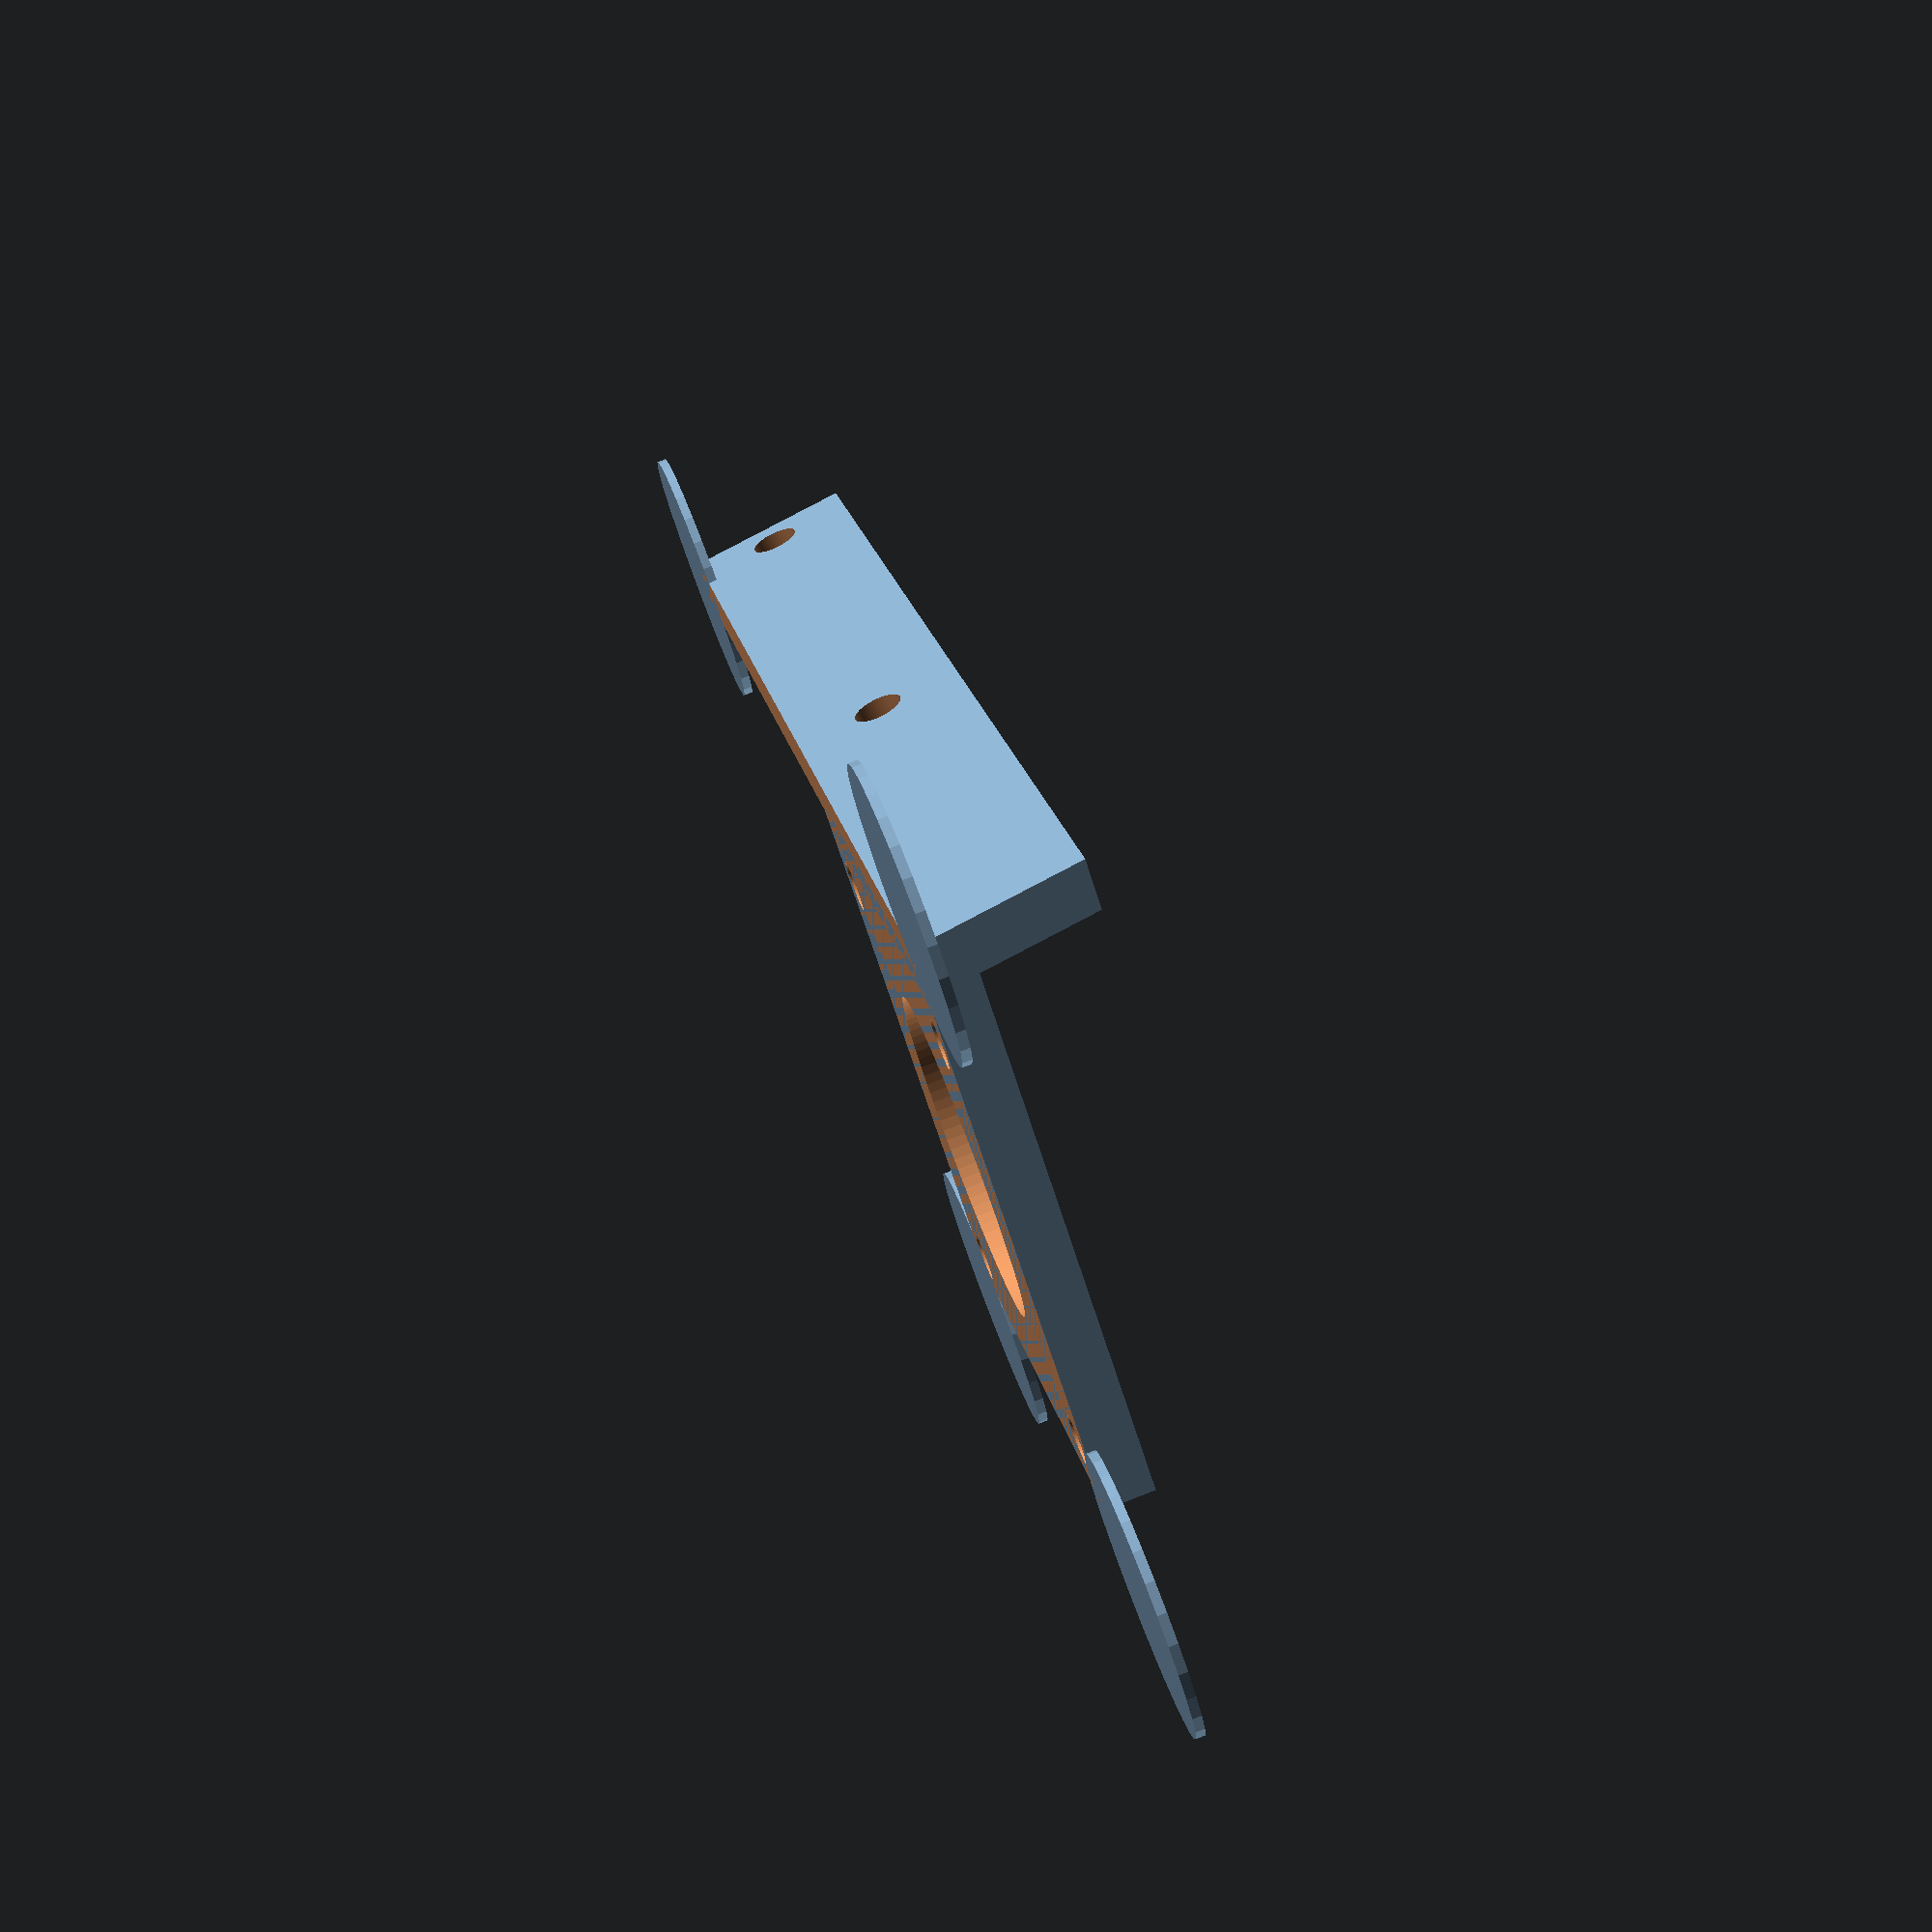
<openscad>
//////////////////////////////////////////
// tbs discovery FPV top camera mount, LEFT SIDE
//////////////////////////////////////////

module helperDisk(diameter) {
translate([0, 0, 0.3]) {
	cylinder(r = diameter/2, h = 0.6, center = true);
}
}


plateL = 34;
camHoleD = 27.5;
m3Rad = 3.2/2;
holeT = (plateL-camHoleD)/2;
frameHoleD = 40;
frameThick = 12;
plateThick = 3.25;
holeRad = 10.5;
angle = 7.5;

mirror([ 0, 1, 0 ]) {
union(){

difference(){
cube(size = [plateL,plateL,plateThick], center = false);
//main hole
translate([plateL/2,plateL/2,-1]){ cylinder(h = 5, r=holeRad, $fn=100); }

//cam holes
translate([holeT,holeT,-1]){ cylinder(h = 5, r=m3Rad, $fn=100); }
translate([holeT,holeT+camHoleD,-1]){ cylinder(h = 5, r=m3Rad, $fn=100); }
translate([holeT+camHoleD,holeT,-1]){ cylinder(h = 5, r=m3Rad, $fn=100); }
translate([holeT+camHoleD,holeT+camHoleD,-1]){ cylinder(h = 5, r=m3Rad, $fn=100); }
}//end diff

translate([-2,0,0]){ cube(size = [2,plateL,plateThick], center = false); }

translate([-1,0,0]){
difference(){

rotate([0,-angle,0]){
difference(){
translate([-plateThick,-frameHoleD-m3Rad*4,0]){ cube(size = [plateThick,plateL+frameHoleD+m3Rad*4,frameThick], center = false); }

translate([0,-m3Rad*2,frameThick/2]){ rotate([0,90,0]){cylinder(h = 10, r=m3Rad, $fn=100, center = true);} }
translate([0,-(m3Rad*2+frameHoleD),frameThick/2]){ rotate([0,90,0]){cylinder(h = 10, r=m3Rad, $fn=100, center = true);} }
}//end difference
}//end rotate

translate([-50,-50,-2]){ cube(size = [100,100,2], center = false);}
translate([-50,-50,frameThick-1]){ cube(size = [100,100,2], center = false);}
}//end difference
}

//helper disks
translate([38,38,0]) { helperDisk(18); }
translate([38,-5,0]) { helperDisk(18); }
translate([-8,38,0]) { helperDisk(18); }
translate([-2,-50,0]) { helperDisk(18); }
//translate([-2,-16,0]) { helperDisk(18); }

}//end union
}//end mirror

</openscad>
<views>
elev=101.4 azim=326.1 roll=291.0 proj=p view=wireframe
</views>
